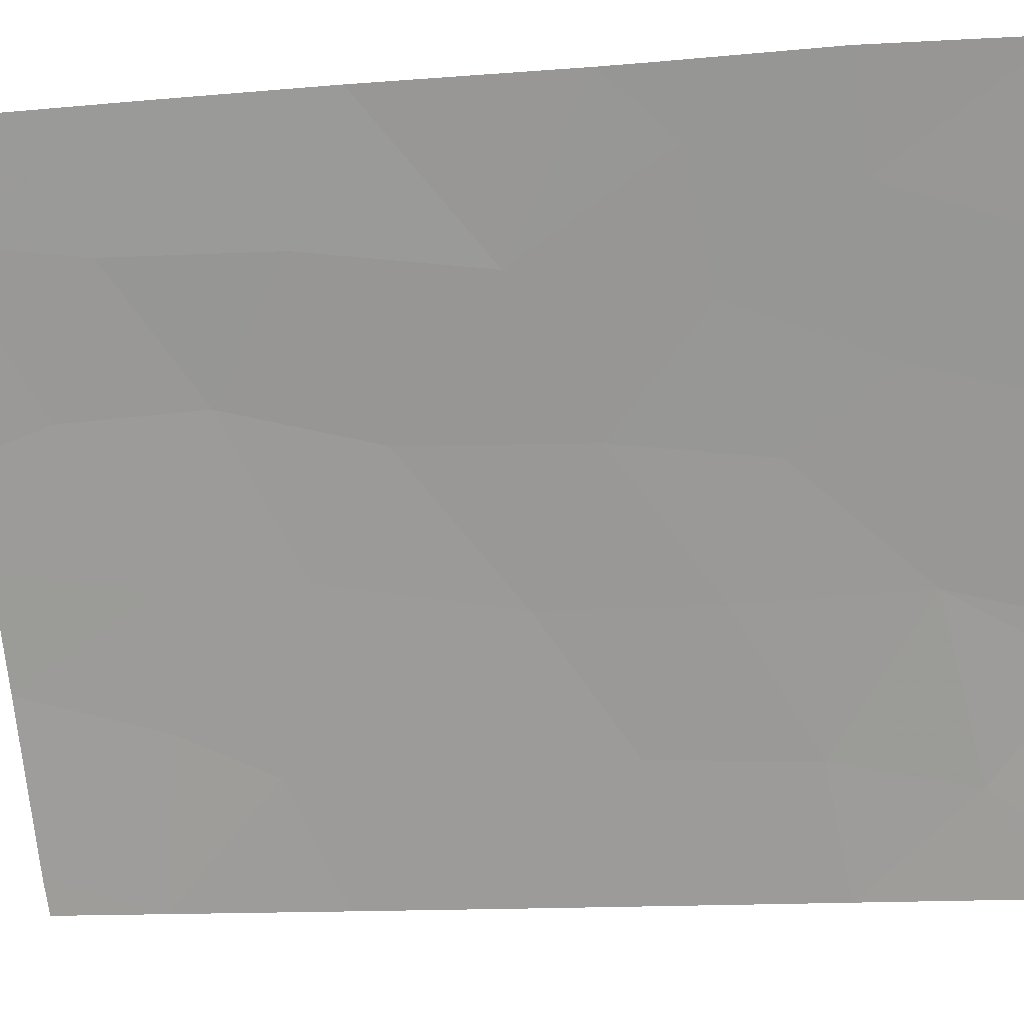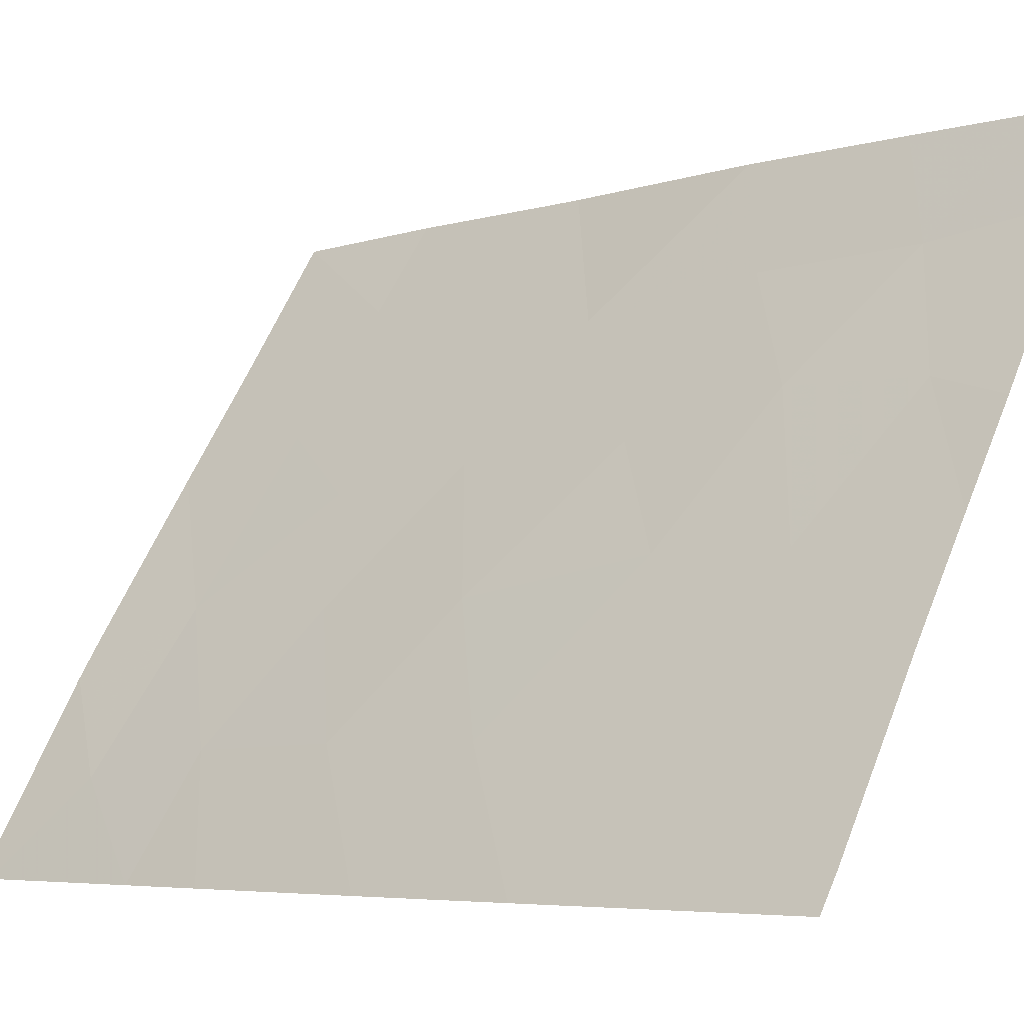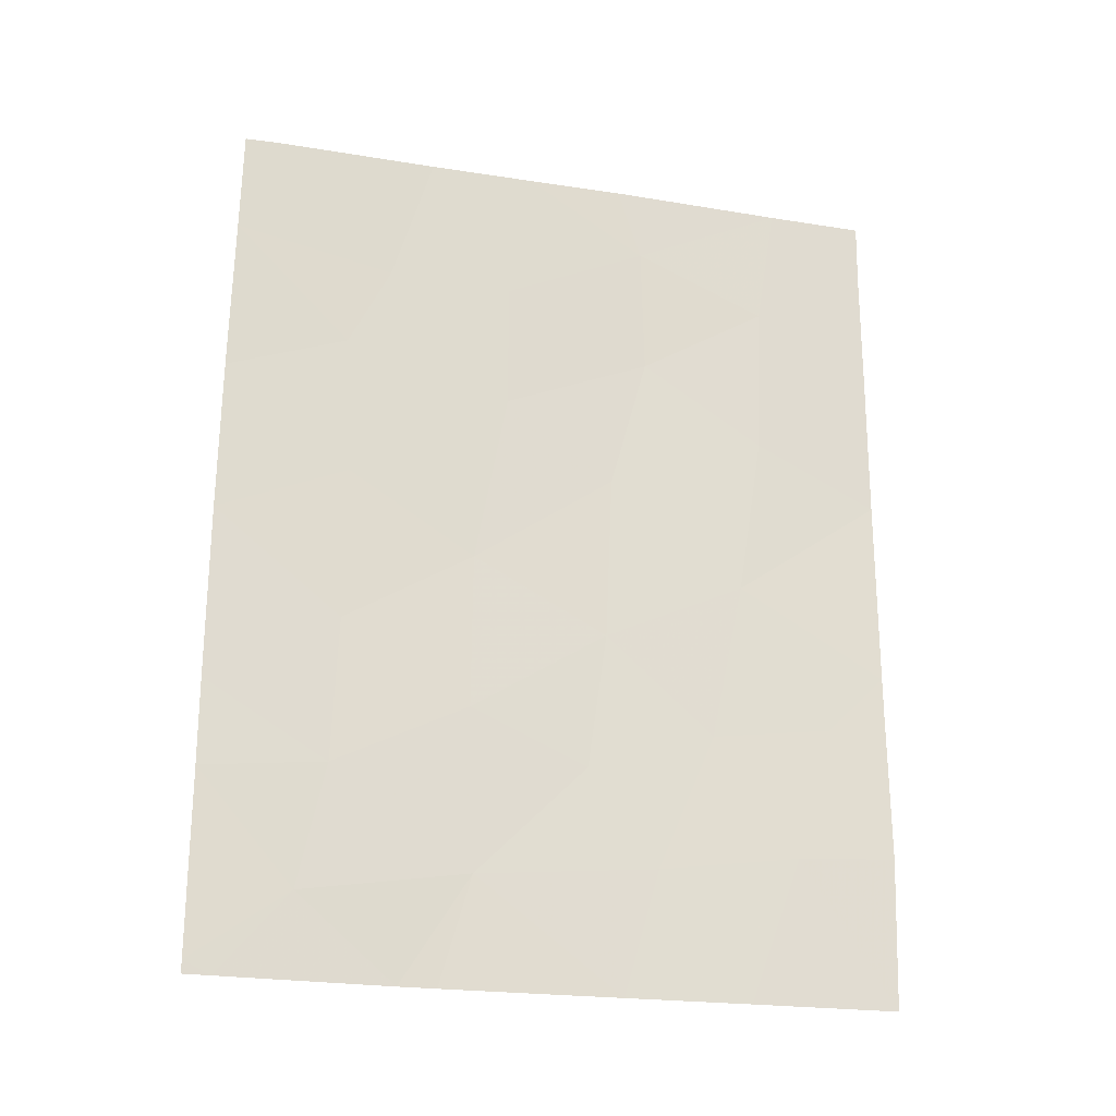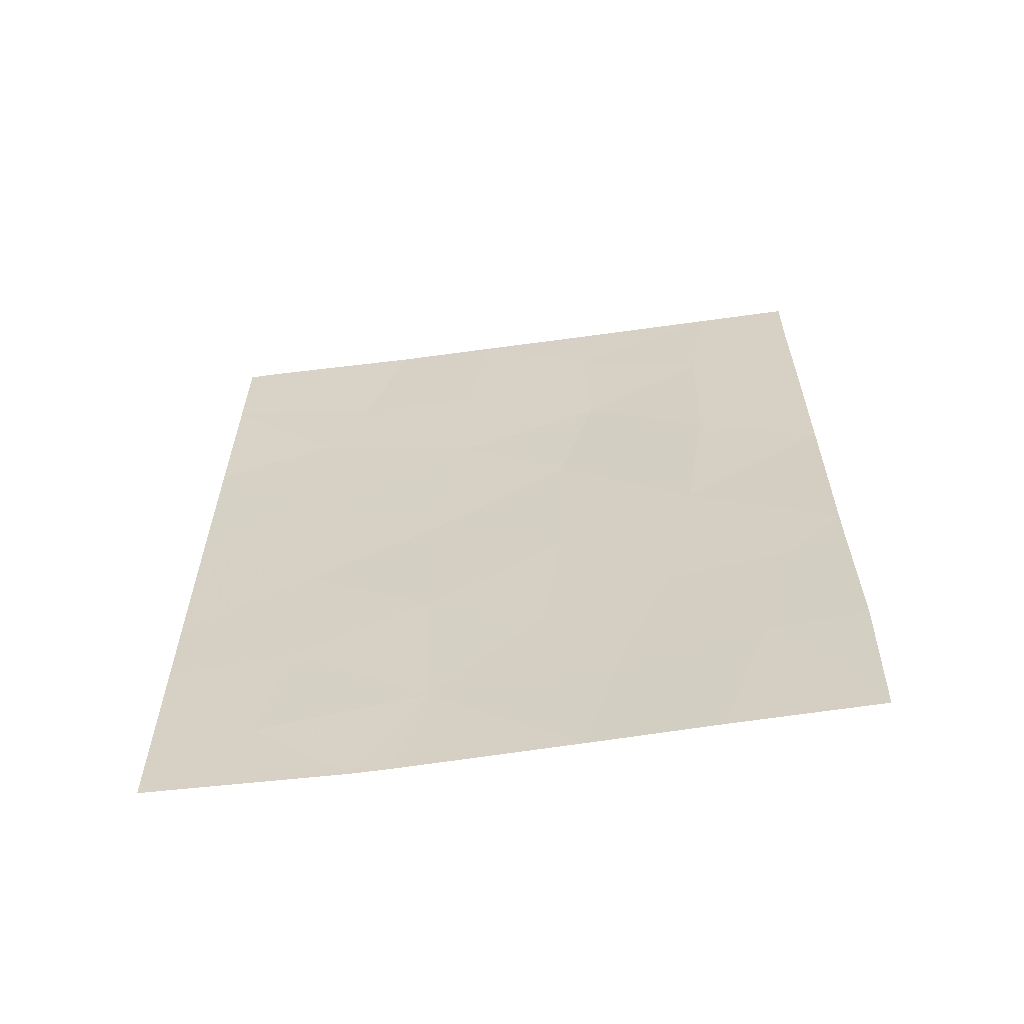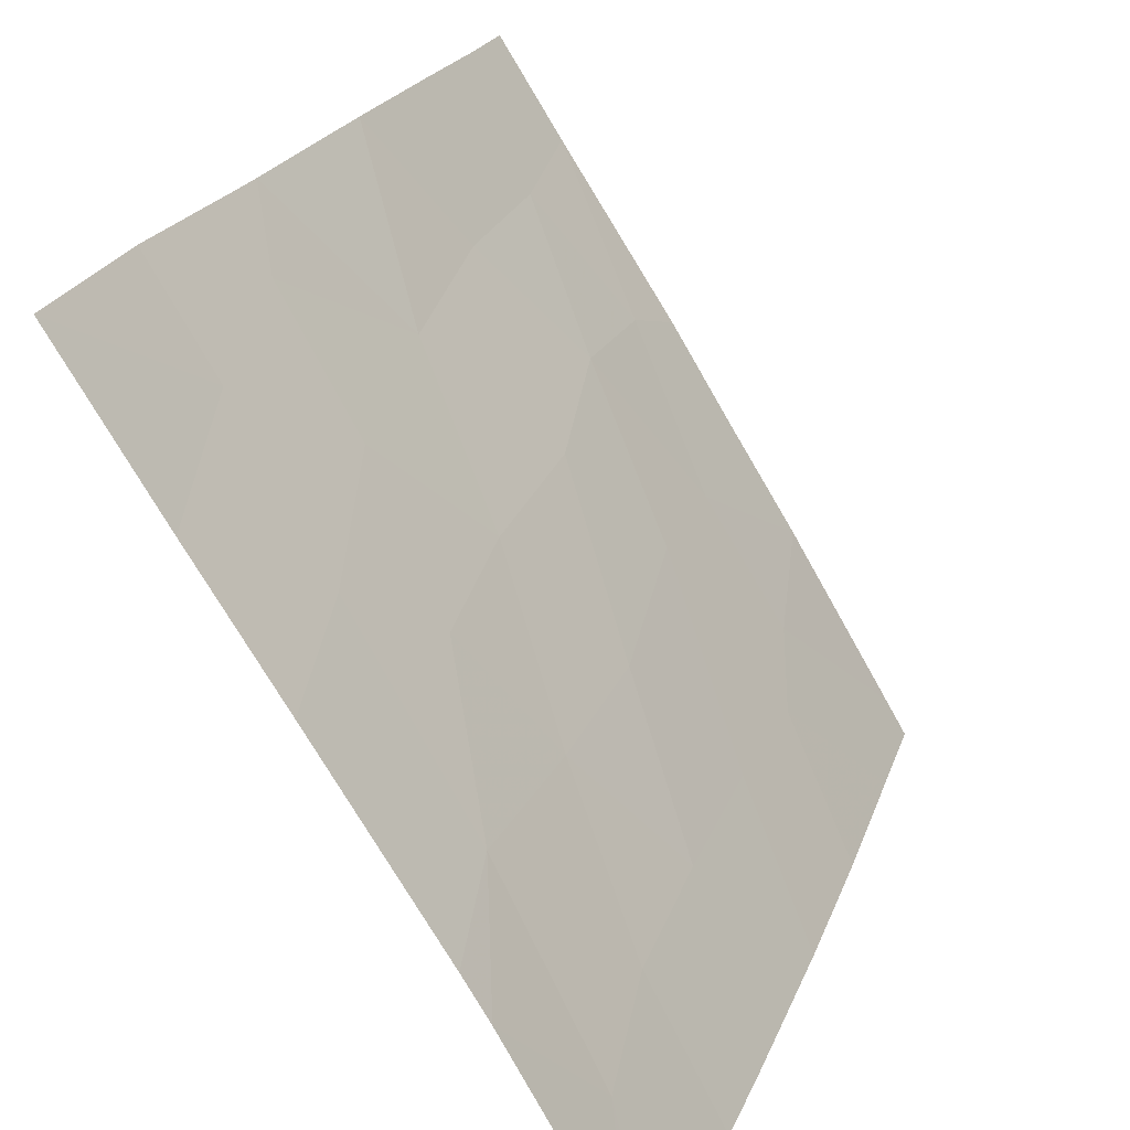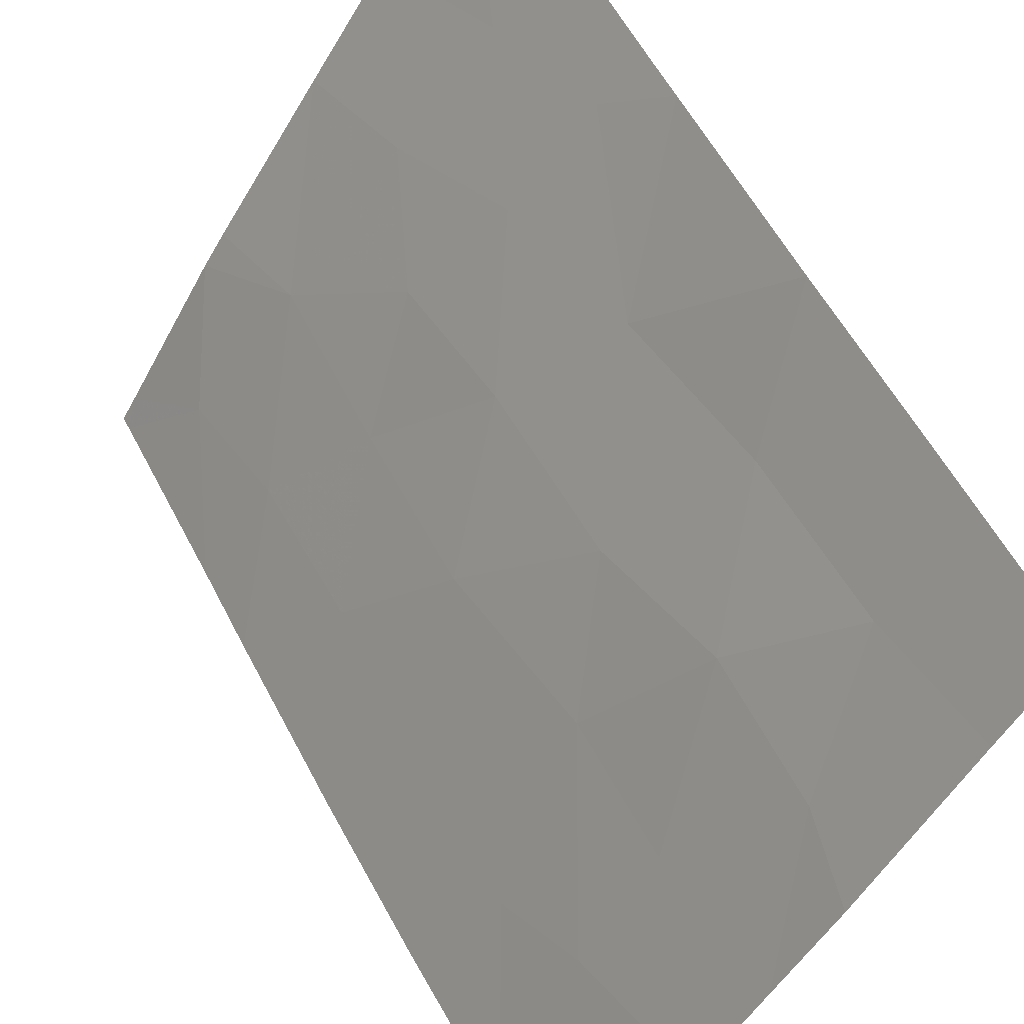
<metadata>
{"format":"obj","ext":"obj","renderer":"f3d","projection":"perspective","resolution":1024,"background":"white","views":[{"elev":-13.5,"azim":101.1,"up":"+Y"},{"elev":-5.3,"azim":-45.9,"up":"+Y"},{"elev":-22.8,"azim":42.8,"up":"+Z"},{"elev":-61.1,"azim":66.0,"up":"+Z"},{"elev":20.6,"azim":-163.2,"up":"+Y"},{"elev":55.4,"azim":-26.6,"up":"+Y"}]}
</metadata>
<code>
v -68.05 35.15 -46.94
v -68.89 33.84 -48.49
v -66.84 37 -50
v -67.52 35.96 -48.27
v -66.14 38.04 -46.15
v -65.68 38.74 -45.86
v -69.85 32.24 -45.13
v -70.79 30.72 -46.14
v -70.77 30.72 -43.73
v -69.82 32.25 -42.97
v -65.68 38.74 -40.51
v -65.7 38.76 -42.69
v -66.6 37.3 -41.87
v -69.84 32.14 -40.99
v -70.73 30.72 -41.6
v -68.9 33.78 -44.05
v -67.89 35.37 -45.03
v -70.78 30.72 -47.33
v -70.79 30.72 -49.82
v -67.8 35.55 -50
v -69.15 33.49 -50
v -69.43 33.05 -50
v -70.61 31.04 -50
v -69.19 33.09 -37.97
v -70.66 30.72 -39.42
v -67.53 35.79 -38.97
v -68.41 34.34 -37.96
v -67.54 35.87 -40.78
v -67.69 35.5 -37.95
v -65.68 38.74 -45.33
v -66.38 37.56 -37.99
v -66.54 37.34 -39.73
v -65.67 38.75 -47.93
v -65.66 38.72 -38.93
v -70.36 31.12 -37.98
v -70.61 30.72 -38
v -65.64 38.72 -38
v -65.73 38.72 -50
v -70.8 30.72 -50
v -67.07 36.63 -46.37
v -67.83 35.44 -42.69
v -70.11 31.87 -48.86
v -69.9 32.18 -47.14
v -68.63 34.13 -41.63
v -68.91 33.76 -46.23
v -66.43 37.61 -48.01
v -68.6 34.11 -39.86
v -66.8 37.01 -44.14
v -69.52 32.63 -39.83
f 33 5 46
f 9 8 7
f 7 10 9
f 12 11 13
f 14 15 10
f 10 16 44
f 17 41 16
f 18 19 42
f 21 20 2
f 20 4 2
f 22 21 2
f 19 23 42
f 8 18 43
f 20 3 4
f 5 48 40
f 49 25 14
f 42 22 2
f 38 33 46
f 27 47 26
f 32 26 28
f 13 32 28
f 34 31 32
f 35 36 25
f 8 43 7
f 16 7 45
f 6 30 5
f 11 34 32
f 32 13 11
f 35 25 49
f 34 37 31
f 39 23 19
f 41 13 28
f 29 27 26
f 33 6 5
f 25 15 14
f 31 29 26
f 26 32 31
f 15 9 10
f 10 7 16
f 1 45 2
f 4 1 2
f 3 46 4
f 5 40 46
f 10 44 14
f 44 16 41
f 1 40 17
f 18 42 43
f 42 23 22
f 2 43 42
f 30 48 5
f 17 40 48
f 38 46 3
f 47 28 26
f 17 45 1
f 45 7 43
f 30 12 48
f 41 48 13
f 16 45 17
f 40 4 46
f 4 40 1
f 43 2 45
f 35 49 24
f 13 48 12
f 17 48 41
f 49 47 24
f 47 49 44
f 49 14 44
f 47 27 24
f 44 41 28
f 47 44 28

</code>
